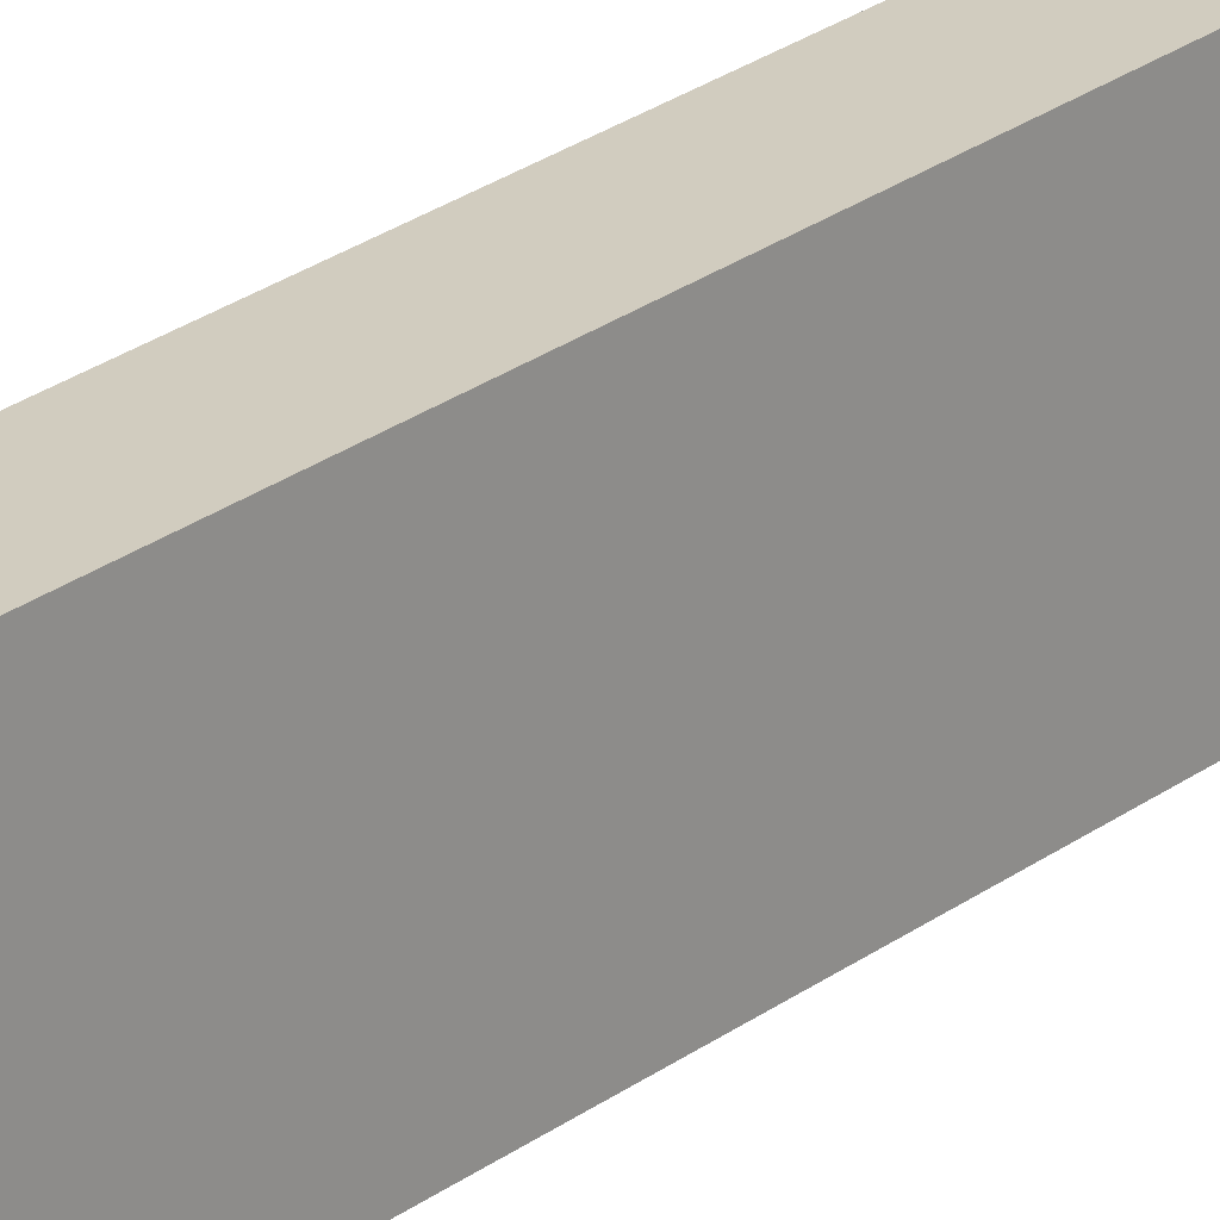
<metadata>
{"format":"obj","ext":"obj","renderer":"f3d","projection":"perspective","resolution":1024,"background":"white","views":[{"elev":26.7,"azim":-138.5,"up":"+Y"}]}
</metadata>
<code>
v 4.486 394.5 -15
v 4.42 395.5 -15
v 4.486 394.5 -38
v 4.42 395.5 -38
v 4.126 396.4 -38
v 4.126 396.4 -15
v 3.62 397.2 -38
v 3.62 397.2 -15
v 2.933 397.9 -38
v 2.933 397.9 -15
v 2.104 398.4 -38
v 2.104 398.4 -15
v 1.181 398.6 -38
v 1.181 398.6 -15
v 0.2179 398.7 -38
v 0.2179 398.7 -15
v -0.7292 398.5 -38
v -0.7292 398.5 -15
v -1.605 398.1 -38
v -1.605 398.1 -15
v -2.36 397.5 -38
v -2.36 397.5 -15
v -2.948 396.7 -15
v -2.948 396.7 -38
v -3.337 395.9 -15
v -3.337 395.9 -38
v -3.503 394.9 -15
v -3.503 394.9 -38
v 3.826 410.6 -15
v 3.784 411.2 -15
v 3.826 410.6 -38
v 3.784 411.2 -38
v 3.6 411.7 -15
v 3.6 411.7 -38
v 3.284 412.2 -15
v 3.284 412.2 -38
v 2.855 412.7 -15
v 2.855 412.7 -38
v 2.337 413 -15
v 2.337 413 -38
v 1.76 413.1 -15
v 1.76 413.1 -38
v 1.158 413.2 -15
v 1.158 413.2 -38
v 0.566 413.1 -15
v 0.566 413.1 -38
v 0.01842 412.8 -15
v 0.01842 412.8 -38
v -0.453 412.4 -15
v -0.453 412.4 -38
v -0.8208 412 -15
v -0.8208 412 -38
v -1.064 411.4 -15
v -1.064 411.4 -38
v -1.168 410.8 -15
v -1.168 410.8 -38
v 6.161 426.5 -15
v 6.095 427.4 -15
v 6.161 426.5 -38
v 6.095 427.4 -38
v 5.801 428.3 -38
v 5.801 428.3 -15
v 5.295 429.2 -38
v 5.295 429.2 -15
v 4.608 429.8 -38
v 4.608 429.8 -15
v 3.779 430.3 -38
v 3.779 430.3 -15
v 2.856 430.6 -38
v 2.856 430.6 -15
v 1.893 430.7 -38
v 1.893 430.7 -15
v 0.9456 430.5 -38
v 0.9456 430.5 -15
v 0.06948 430.1 -38
v 0.06948 430.1 -15
v -0.6848 429.5 -38
v -0.6848 429.5 -15
v -1.273 428.7 -15
v -1.273 428.7 -38
v -1.662 427.8 -15
v -1.662 427.8 -38
v -1.828 426.9 -15
v -1.828 426.9 -38
v 12.07 424.6 -76
v 12.11 425.4 -75.91
v -0.908 425.3 -76
v -0.8705 426 -75.91
v 12.15 426 -75.66
v -0.8351 426.7 -75.66
v 12.18 426.6 -75.25
v -0.8039 427.3 -75.25
v 12.2 427.1 -74.7
v -0.7788 427.8 -74.7
v 12.22 427.4 -74.06
v -0.7612 428.1 -74.06
v 12.23 427.6 -73.36
v -0.7522 428.3 -73.36
v 12.23 427.6 -72.64
v -0.7522 428.3 -72.64
v 12.22 427.4 -71.94
v -0.7612 428.1 -71.94
v 12.2 427.1 -71.3
v -0.7788 427.8 -71.3
v -0.8039 427.3 -70.75
v 12.18 426.6 -70.75
v -0.8351 426.7 -70.34
v 12.15 426 -70.34
v -0.8705 426 -70.09
v 12.11 425.4 -70.09
v 12.07 424.6 -70
v -0.9081 425.3 -70
v -3.503 394.9 -355
v -3.337 395.9 -355
v -3.503 394.9 -332
v -3.337 395.9 -332
v -2.948 396.7 -355
v -2.948 396.7 -332
v -2.36 397.5 -355
v -2.36 397.5 -332
v -1.605 398.1 -355
v -1.605 398.1 -332
v -0.7291 398.5 -355
v -0.7291 398.5 -332
v 0.2179 398.7 -332
v 0.218 398.7 -355
v 1.181 398.6 -332
v 1.181 398.6 -355
v 2.104 398.4 -355
v 2.104 398.4 -332
v 2.933 397.9 -332
v 2.933 397.9 -355
v 3.62 397.2 -332
v 3.62 397.2 -355
v 4.126 396.4 -355
v 4.126 396.4 -332
v 4.42 395.5 -355
v 4.42 395.5 -332
v 4.486 394.5 -355
v 4.486 394.5 -332
v -1.168 410.8 -355
v -1.064 411.4 -355
v -1.168 410.8 -332
v -1.064 411.4 -332
v -0.8208 412 -355
v -0.8208 412 -332
v -0.453 412.4 -355
v -0.453 412.4 -332
v 0.01846 412.8 -355
v 0.01846 412.8 -332
v 0.566 413.1 -355
v 0.566 413.1 -332
v 1.158 413.2 -355
v 1.158 413.2 -332
v 1.76 413.1 -355
v 1.76 413.1 -332
v 2.337 413 -355
v 2.337 413 -332
v 2.855 412.7 -355
v 2.855 412.7 -332
v 3.284 412.2 -355
v 3.284 412.2 -332
v 3.6 411.7 -355
v 3.6 411.7 -332
v 3.784 411.2 -355
v 3.784 411.2 -332
v 3.826 410.6 -355
v 3.826 410.6 -332
v -1.828 426.9 -355
v -1.662 427.8 -355
v -1.828 426.9 -332
v -1.662 427.8 -332
v -1.273 428.7 -332
v -1.273 428.7 -355
v -0.6847 429.5 -332
v -0.6847 429.5 -355
v 0.06952 430.1 -355
v 0.06952 430.1 -332
v 0.9456 430.5 -355
v 0.9456 430.5 -332
v 1.893 430.7 -355
v 1.893 430.7 -332
v 2.856 430.6 -355
v 2.856 430.6 -332
v 3.779 430.3 -355
v 3.779 430.3 -332
v 4.608 429.8 -332
v 4.608 429.8 -355
v 5.295 429.2 -355
v 5.295 429.2 -332
v 5.801 428.3 -355
v 5.801 428.3 -332
v 6.095 427.4 -355
v 6.095 427.4 -332
v 6.161 426.5 -355
v 6.161 426.5 -332
v 12.07 424.6 -300
v 12.11 425.4 -299.9
v -0.908 425.3 -300
v -0.8704 426 -299.9
v 12.15 426 -299.7
v -0.8351 426.7 -299.7
v 12.18 426.6 -299.2
v -0.8039 427.3 -299.2
v 12.2 427.1 -298.7
v -0.7788 427.8 -298.7
v 12.22 427.4 -298.1
v -0.7612 428.1 -298.1
v 12.23 427.6 -297.4
v -0.7522 428.3 -297.4
v 12.23 427.6 -296.6
v -0.7522 428.3 -296.6
v 12.22 427.4 -295.9
v -0.7612 428.1 -295.9
v 12.2 427.1 -295.3
v -0.7788 427.8 -295.3
v -0.8039 427.3 -294.8
v 12.18 426.6 -294.8
v -0.8351 426.7 -294.3
v 12.15 426 -294.3
v 12.11 425.4 -294.1
v -0.8704 426 -294.1
v 12.07 424.6 -294
v -0.908 425.3 -294
v 0.5541 423 -15
v 1.477 422.7 -15
v 10.01 385.2 -15
v -0.6265 409.1 -15
v -0.1969 408.7 -15
v 4.32 393.5 -15
v -7.349 436.2 -15
v -1.762 425.9 -15
v 3.931 392.7 -15
v 3.343 391.9 -15
v 3.722 410 -15
v -1.468 425 -15
v 2.588 391.3 -15
v -1.126 410.2 -15
v -0.9425 409.6 -15
v 1.712 390.9 -15
v 0.7652 390.7 -15
v -9.966 386.2 -15
v 12.62 435.1 -15
v 0.3213 408.4 -15
v 2.44 422.7 -15
v 0.8981 408.2 -15
v 3.387 422.9 -15
v 1.5 408.2 -15
v 2.092 408.3 -15
v 4.263 423.3 -15
v 2.639 408.6 -15
v 5.017 423.9 -15
v 3.111 408.9 -15
v -3.437 394 -15
v -3.143 393 -15
v -2.637 392.2 -15
v 5.606 424.6 -15
v 5.995 425.5 -15
v 3.479 409.4 -15
v -1.95 391.5 -15
v -1.121 391 -15
v -0.1977 390.8 -15
v -0.9624 424.2 -15
v -0.2751 423.5 -15
v 10.01 385.2 -355
v -9.966 386.2 -355
v -0.1977 390.8 -355
v -1.121 391 -355
v -1.95 391.5 -355
v 4.263 423.3 -355
v -2.637 392.2 -355
v 3.111 408.9 -355
v 2.64 408.6 -355
v -3.143 393 -355
v 3.387 422.9 -355
v -3.437 394 -355
v -1.126 410.2 -355
v -7.349 436.2 -355
v 5.017 423.9 -355
v 12.62 435.1 -355
v 5.606 424.6 -355
v 3.722 410 -355
v 3.479 409.4 -355
v 2.092 408.3 -355
v 2.44 422.7 -355
v 5.995 425.5 -355
v 1.5 408.2 -355
v 0.8982 408.2 -355
v 0.3214 408.4 -355
v 1.477 422.7 -355
v -0.1969 408.7 -355
v 0.5542 423 -355
v -0.6265 409.1 -355
v 4.32 393.5 -355
v -0.2751 423.5 -355
v 3.931 392.7 -355
v 3.343 391.9 -355
v -0.9624 424.2 -355
v -0.9424 409.6 -355
v 2.588 391.3 -355
v -1.468 425 -355
v -1.762 425.9 -355
v 1.712 390.9 -355
v 0.7653 390.7 -355
v 12 423.2 -70.34
v 11.93 421.8 -295.9
v 11.94 422.2 -295.3
v 11.93 421.8 -74.06
v 11.94 422.2 -74.7
v 12.04 423.9 -75.91
v 12.04 423.9 -294.1
v 12.04 423.9 -299.9
v 12 423.2 -75.66
v 12 423.2 -294.3
v 12 423.2 -299.7
v 11.97 422.7 -75.25
v 11.97 422.7 -294.8
v 11.97 422.7 -299.2
v 11.94 422.2 -298.7
v 11.93 421.8 -298.1
v 11.92 421.7 -297.4
v 11.92 421.7 -296.6
v 12.04 423.9 -70.09
v 11.92 421.7 -73.36
v 11.92 421.7 -72.64
v 11.93 421.8 -71.94
v 11.94 422.2 -71.3
v 11.97 422.7 -70.75
v -0.9456 424.6 -294.1
v -0.981 423.9 -294.3
v -1.012 423.3 -294.8
v -1.037 422.9 -295.3
v -1.055 422.5 -295.9
v -1.064 422.3 -296.6
v -1.064 422.3 -297.4
v -1.055 422.5 -298.1
v -1.037 422.9 -298.7
v -1.012 423.3 -299.2
v -0.981 423.9 -299.7
v -0.9456 424.6 -299.9
v 5.995 425.5 -332
v 5.606 424.6 -332
v 5.017 423.9 -332
v 4.263 423.3 -332
v 3.387 422.9 -332
v 2.44 422.7 -332
v 1.477 422.7 -332
v 0.5542 423 -332
v -0.2751 423.5 -332
v -0.9624 424.2 -332
v -1.468 425 -332
v -1.762 425.9 -332
v 3.722 410 -332
v 3.479 409.4 -332
v 3.111 408.9 -332
v 2.64 408.6 -332
v 2.092 408.3 -332
v 1.5 408.2 -332
v 0.8982 408.2 -332
v 0.3214 408.4 -332
v -0.1969 408.7 -332
v -0.6265 409.1 -332
v -0.9424 409.6 -332
v -1.126 410.2 -332
v 4.32 393.5 -332
v 3.931 392.7 -332
v 3.343 391.9 -332
v 2.588 391.3 -332
v 1.712 390.9 -332
v 0.7653 390.7 -332
v -0.1977 390.8 -332
v -1.121 391 -332
v -1.95 391.5 -332
v -2.637 392.2 -332
v -3.143 393 -332
v -3.437 394 -332
v -0.9456 424.6 -70.09
v -0.981 423.9 -70.34
v -1.012 423.3 -70.75
v -1.037 422.9 -71.3
v -1.055 422.5 -71.94
v -1.064 422.3 -72.64
v -1.064 422.3 -73.36
v -1.055 422.5 -74.06
v -1.037 422.9 -74.7
v -1.012 423.3 -75.25
v -0.981 423.9 -75.66
v -0.9456 424.6 -75.91
v -1.762 425.9 -38
v -1.468 425 -38
v -0.9624 424.2 -38
v -0.2751 423.5 -38
v 0.5541 423 -38
v 1.477 422.7 -38
v 2.44 422.7 -38
v 3.387 422.9 -38
v 4.263 423.3 -38
v 5.017 423.9 -38
v 5.606 424.6 -38
v 5.995 425.5 -38
v -1.126 410.2 -38
v -0.9425 409.6 -38
v -0.6265 409.1 -38
v -0.1969 408.7 -38
v 0.3213 408.4 -38
v 0.8981 408.2 -38
v 1.5 408.2 -38
v 2.092 408.3 -38
v 2.639 408.6 -38
v 3.111 408.9 -38
v 3.479 409.4 -38
v 3.722 410 -38
v -3.437 394 -38
v -3.143 393 -38
v -2.637 392.2 -38
v -1.95 391.5 -38
v -1.121 391 -38
v -0.1977 390.8 -38
v 0.7652 390.7 -38
v 1.712 390.9 -38
v 2.588 391.3 -38
v 3.343 391.9 -38
v 3.931 392.7 -38
v 4.32 393.5 -38
f 1 2 3
f 4 2 5
f 3 2 4
f 2 6 5
f 7 8 9
f 5 8 7
f 6 8 5
f 9 10 11
f 8 10 9
f 11 12 13
f 10 12 11
f 13 14 15
f 12 14 13
f 15 16 17
f 14 16 15
f 17 18 19
f 16 18 17
f 19 20 21
f 18 20 19
f 20 22 21
f 21 23 24
f 22 23 21
f 24 25 26
f 23 25 24
f 26 27 28
f 25 27 26
f 29 30 31
f 31 30 32
f 32 33 34
f 30 33 32
f 34 35 36
f 33 35 34
f 36 37 38
f 35 37 36
f 38 39 40
f 37 39 38
f 40 41 42
f 39 41 40
f 42 43 44
f 41 43 42
f 44 45 46
f 43 45 44
f 46 47 48
f 45 47 46
f 48 49 50
f 47 49 48
f 50 51 52
f 49 51 50
f 52 53 54
f 51 53 52
f 54 55 56
f 53 55 54
f 57 58 59
f 60 58 61
f 59 58 60
f 58 62 61
f 63 64 65
f 61 64 63
f 62 64 61
f 65 66 67
f 64 66 65
f 67 68 69
f 66 68 67
f 69 70 71
f 68 70 69
f 71 72 73
f 70 72 71
f 73 74 75
f 72 74 73
f 75 76 77
f 74 76 75
f 76 78 77
f 77 79 80
f 78 79 77
f 80 81 82
f 79 81 80
f 82 83 84
f 81 83 82
f 85 86 87
f 87 86 88
f 88 89 90
f 86 89 88
f 90 91 92
f 89 91 90
f 92 93 94
f 91 93 92
f 94 95 96
f 93 95 94
f 96 97 98
f 95 97 96
f 98 99 100
f 97 99 98
f 100 101 102
f 99 101 100
f 102 103 104
f 101 103 102
f 105 106 107
f 104 106 105
f 103 106 104
f 107 108 109
f 106 108 107
f 108 110 109
f 109 111 112
f 110 111 109
f 113 114 115
f 115 114 116
f 116 117 118
f 114 117 116
f 118 119 120
f 117 119 118
f 120 121 122
f 119 121 120
f 122 123 124
f 124 123 125
f 121 123 122
f 125 126 127
f 123 126 125
f 126 128 127
f 127 129 130
f 130 129 131
f 128 129 127
f 131 132 133
f 129 132 131
f 132 134 133
f 133 135 136
f 134 135 133
f 136 137 138
f 135 137 136
f 138 139 140
f 137 139 138
f 141 142 143
f 143 142 144
f 144 145 146
f 142 145 144
f 146 147 148
f 145 147 146
f 148 149 150
f 147 149 148
f 150 151 152
f 149 151 150
f 152 153 154
f 151 153 152
f 154 155 156
f 153 155 154
f 156 157 158
f 155 157 156
f 158 159 160
f 157 159 158
f 160 161 162
f 159 161 160
f 162 163 164
f 161 163 162
f 164 165 166
f 163 165 164
f 166 167 168
f 165 167 166
f 169 170 171
f 171 170 172
f 172 170 173
f 173 174 175
f 170 174 173
f 174 176 175
f 175 177 178
f 176 177 175
f 178 179 180
f 177 179 178
f 180 181 182
f 179 181 180
f 182 183 184
f 181 183 182
f 184 185 186
f 186 185 187
f 183 185 184
f 185 188 187
f 187 189 190
f 188 189 187
f 190 191 192
f 189 191 190
f 192 193 194
f 191 193 192
f 194 195 196
f 193 195 194
f 197 198 199
f 199 198 200
f 200 201 202
f 198 201 200
f 202 203 204
f 201 203 202
f 204 205 206
f 203 205 204
f 206 207 208
f 205 207 206
f 208 209 210
f 207 209 208
f 210 211 212
f 209 211 210
f 212 213 214
f 211 213 212
f 214 215 216
f 216 215 217
f 213 215 214
f 217 218 219
f 215 218 217
f 218 220 219
f 219 221 222
f 220 221 219
f 222 223 224
f 221 223 222
f 47 45 225
f 225 45 226
f 1 227 2
f 228 20 229
f 230 227 1
f 231 53 232
f 233 227 230
f 234 227 233
f 22 20 228
f 2 227 235
f 236 53 51
f 78 76 231
f 237 227 234
f 232 53 236
f 238 23 239
f 240 227 237
f 241 227 240
f 231 79 78
f 242 227 241
f 239 23 22
f 235 227 29
f 29 227 243
f 45 43 226
f 76 74 231
f 229 18 244
f 231 81 79
f 231 55 53
f 20 18 229
f 74 72 231
f 238 25 23
f 43 41 226
f 231 83 81
f 72 70 231
f 226 41 245
f 244 16 246
f 231 232 83
f 18 16 244
f 41 39 245
f 245 39 247
f 248 14 249
f 246 14 248
f 16 14 246
f 39 37 247
f 247 37 250
f 249 12 251
f 14 12 249
f 37 35 250
f 70 243 231
f 68 243 70
f 66 243 68
f 250 35 252
f 64 243 66
f 251 10 253
f 12 10 251
f 25 242 27
f 238 242 25
f 254 242 255
f 64 62 243
f 27 242 254
f 55 242 238
f 231 242 55
f 242 256 255
f 252 33 257
f 35 33 252
f 258 30 243
f 33 30 257
f 62 58 243
f 253 8 259
f 257 30 258
f 58 57 243
f 10 8 253
f 242 260 256
f 259 6 235
f 57 258 243
f 8 6 259
f 30 29 243
f 242 261 260
f 6 2 235
f 242 262 261
f 263 49 264
f 242 241 262
f 49 47 264
f 264 47 225
f 263 51 49
f 236 51 263
f 239 22 228
f 265 242 266
f 227 242 265
f 267 266 268
f 268 266 269
f 161 159 270
f 269 266 271
f 272 132 273
f 271 266 274
f 270 159 275
f 274 266 276
f 276 266 113
f 113 266 114
f 114 266 277
f 265 266 267
f 277 266 141
f 134 132 272
f 141 266 278
f 279 163 161
f 189 188 280
f 281 163 279
f 282 135 283
f 280 191 189
f 283 135 134
f 159 157 275
f 273 129 284
f 275 157 285
f 188 185 280
f 280 193 191
f 132 129 273
f 281 165 163
f 286 165 281
f 185 183 280
f 280 165 286
f 282 137 135
f 157 155 285
f 280 195 193
f 284 128 287
f 287 128 288
f 280 286 195
f 129 128 284
f 280 167 165
f 155 153 285
f 288 126 289
f 285 153 290
f 128 126 288
f 289 123 291
f 153 151 290
f 126 123 289
f 290 151 292
f 183 278 280
f 176 278 177
f 291 121 293
f 177 278 179
f 179 278 181
f 181 278 183
f 123 121 291
f 139 265 294
f 292 149 295
f 282 265 137
f 294 265 296
f 137 265 139
f 167 265 282
f 151 149 292
f 280 265 167
f 176 174 278
f 265 297 296
f 149 147 295
f 295 147 298
f 293 119 299
f 121 119 293
f 174 170 278
f 265 300 297
f 147 145 298
f 299 117 277
f 298 145 301
f 170 169 278
f 119 117 299
f 302 142 278
f 265 303 300
f 301 142 302
f 145 142 301
f 169 302 278
f 117 114 277
f 142 141 278
f 265 304 303
f 265 267 304
f 279 161 270
f 283 134 272
f 231 243 278
f 278 243 280
f 227 305 243
f 227 265 306
f 227 306 307
f 89 220 91
f 227 307 308
f 308 307 309
f 95 215 213
f 95 93 215
f 205 203 280
f 86 220 89
f 201 280 203
f 86 221 220
f 207 205 280
f 97 95 213
f 97 213 211
f 198 280 201
f 85 221 86
f 209 207 280
f 85 223 221
f 197 280 198
f 310 223 85
f 310 311 223
f 211 209 280
f 312 280 197
f 313 314 311
f 315 265 280
f 313 311 310
f 315 280 312
f 316 317 314
f 316 307 317
f 318 265 315
f 316 314 313
f 319 265 318
f 309 307 316
f 320 265 319
f 321 265 320
f 322 265 321
f 306 265 322
f 243 111 110
f 243 110 108
f 243 108 106
f 243 106 103
f 243 103 101
f 243 101 99
f 91 220 218
f 243 99 97
f 243 305 323
f 243 323 111
f 93 218 215
f 243 211 280
f 243 97 211
f 93 91 218
f 227 308 324
f 227 324 325
f 227 325 326
f 227 326 327
f 227 327 328
f 227 328 305
f 278 242 231
f 266 242 278
f 223 311 224
f 224 311 329
f 329 314 330
f 311 314 329
f 330 317 331
f 314 317 330
f 331 307 332
f 317 307 331
f 332 306 333
f 307 306 332
f 333 322 334
f 334 322 335
f 306 322 333
f 322 321 335
f 335 320 336
f 336 320 337
f 321 320 335
f 320 319 337
f 337 318 338
f 319 318 337
f 338 315 339
f 318 315 338
f 339 312 340
f 315 312 339
f 340 197 199
f 312 197 340
f 202 204 206
f 199 200 202
f 212 208 210
f 340 199 202
f 338 339 340
f 336 337 338
f 336 206 208
f 336 202 206
f 336 208 212
f 336 340 202
f 336 338 340
f 224 219 222
f 329 214 216
f 329 216 217
f 329 217 219
f 329 219 224
f 333 334 335
f 333 335 336
f 331 329 330
f 331 332 333
f 331 212 214
f 331 336 212
f 331 214 329
f 331 333 336
f 196 195 341
f 341 286 342
f 195 286 341
f 342 281 343
f 286 281 342
f 343 279 344
f 281 279 343
f 279 270 344
f 344 275 345
f 270 275 344
f 345 285 346
f 346 285 347
f 275 285 345
f 347 290 348
f 285 290 347
f 348 292 349
f 290 292 348
f 349 295 350
f 292 295 349
f 295 298 350
f 350 301 351
f 298 301 350
f 351 302 352
f 301 302 351
f 352 169 171
f 302 169 352
f 184 180 182
f 187 184 186
f 187 180 184
f 192 173 175
f 192 175 178
f 192 178 180
f 192 187 190
f 192 180 187
f 194 171 172
f 194 172 173
f 194 173 192
f 342 196 341
f 342 352 171
f 342 194 196
f 342 171 194
f 344 345 346
f 344 346 347
f 343 347 348
f 343 348 349
f 343 349 350
f 343 350 351
f 343 351 352
f 343 344 347
f 343 352 342
f 167 282 168
f 168 282 353
f 353 283 354
f 282 283 353
f 354 272 355
f 283 272 354
f 355 273 356
f 272 273 355
f 356 284 357
f 273 284 356
f 357 287 358
f 284 287 357
f 358 288 359
f 287 288 358
f 359 289 360
f 288 289 359
f 360 291 361
f 289 291 360
f 361 293 362
f 291 293 361
f 362 299 363
f 293 299 362
f 363 277 364
f 299 277 363
f 364 141 143
f 277 141 364
f 355 144 146
f 355 146 168
f 355 359 362
f 355 356 358
f 146 148 150
f 162 156 158
f 162 158 160
f 166 152 154
f 166 154 156
f 166 162 164
f 166 156 162
f 359 360 361
f 359 361 362
f 168 150 152
f 168 146 150
f 168 152 166
f 356 357 358
f 355 168 353
f 355 353 354
f 355 358 359
f 355 362 363
f 355 363 364
f 355 364 143
f 355 143 144
f 139 294 140
f 140 294 365
f 365 296 366
f 294 296 365
f 366 297 367
f 296 297 366
f 367 300 368
f 297 300 367
f 368 303 369
f 300 303 368
f 369 304 370
f 303 304 369
f 370 267 371
f 304 267 370
f 371 268 372
f 267 268 371
f 372 269 373
f 373 269 374
f 268 269 372
f 269 271 374
f 374 274 375
f 271 274 374
f 375 276 376
f 274 276 375
f 376 113 115
f 276 113 376
f 127 124 125
f 131 127 130
f 131 124 127
f 136 118 120
f 136 120 122
f 136 122 124
f 136 131 133
f 136 124 131
f 138 115 116
f 138 116 118
f 138 118 136
f 366 140 365
f 366 376 115
f 366 138 140
f 366 115 138
f 368 369 370
f 368 370 371
f 367 371 372
f 367 372 373
f 367 373 374
f 367 374 375
f 367 375 376
f 367 368 371
f 367 376 366
f 112 111 377
f 111 323 377
f 377 305 378
f 323 305 377
f 378 328 379
f 305 328 378
f 379 327 380
f 328 327 379
f 381 326 382
f 380 326 381
f 327 326 380
f 326 325 382
f 383 324 384
f 382 324 383
f 325 324 382
f 324 308 384
f 385 309 386
f 384 309 385
f 308 309 384
f 386 316 387
f 309 316 386
f 387 313 388
f 316 313 387
f 388 310 87
f 313 310 388
f 310 85 87
f 378 379 380
f 107 109 112
f 107 112 377
f 104 105 107
f 104 377 378
f 104 378 380
f 104 107 377
f 102 380 381
f 102 104 380
f 388 386 387
f 96 100 102
f 96 98 100
f 96 383 384
f 96 382 383
f 96 381 382
f 96 102 381
f 90 87 88
f 90 388 87
f 94 96 384
f 92 385 386
f 92 384 385
f 92 386 388
f 92 94 384
f 92 388 90
f 84 83 389
f 83 232 389
f 389 236 390
f 232 236 389
f 391 263 392
f 390 263 391
f 236 263 390
f 263 264 392
f 392 225 393
f 264 225 392
f 393 226 394
f 225 226 393
f 395 245 396
f 394 245 395
f 226 245 394
f 396 247 397
f 245 247 396
f 247 250 397
f 397 252 398
f 250 252 397
f 398 257 399
f 252 257 398
f 399 258 400
f 257 258 399
f 400 57 59
f 258 57 400
f 393 391 392
f 396 394 395
f 80 82 84
f 398 396 397
f 398 393 394
f 398 394 396
f 399 390 391
f 399 391 393
f 399 393 398
f 400 389 390
f 400 390 399
f 71 73 75
f 59 84 389
f 59 389 400
f 61 59 60
f 61 80 84
f 61 84 59
f 65 69 71
f 65 67 69
f 63 77 80
f 63 75 77
f 63 71 75
f 63 80 61
f 63 65 71
f 56 55 401
f 55 238 401
f 401 239 402
f 238 239 401
f 402 228 403
f 239 228 402
f 403 229 404
f 228 229 403
f 404 244 405
f 229 244 404
f 405 246 406
f 244 246 405
f 406 248 407
f 246 248 406
f 407 249 408
f 248 249 407
f 408 251 409
f 249 251 408
f 409 253 410
f 251 253 409
f 410 259 411
f 253 259 410
f 411 235 412
f 259 235 411
f 412 29 31
f 235 29 412
f 405 403 404
f 52 54 56
f 410 408 409
f 410 407 408
f 410 406 407
f 410 405 406
f 31 411 412
f 31 410 411
f 31 402 403
f 31 401 402
f 31 403 405
f 31 405 410
f 42 48 50
f 42 46 48
f 42 44 46
f 36 50 52
f 36 40 42
f 36 38 40
f 36 32 34
f 36 31 32
f 36 56 401
f 36 52 56
f 36 42 50
f 36 401 31
f 28 27 413
f 27 254 413
f 413 255 414
f 254 255 413
f 415 256 416
f 414 256 415
f 255 256 414
f 256 260 416
f 416 261 417
f 260 261 416
f 417 262 418
f 261 262 417
f 419 241 420
f 418 241 419
f 262 241 418
f 420 240 421
f 241 240 420
f 240 237 421
f 421 234 422
f 237 234 421
f 422 233 423
f 234 233 422
f 423 230 424
f 233 230 423
f 424 1 3
f 230 1 424
f 417 415 416
f 420 418 419
f 24 26 28
f 422 420 421
f 422 417 418
f 422 418 420
f 423 414 415
f 423 415 417
f 423 417 422
f 424 413 414
f 424 414 423
f 15 17 19
f 3 28 413
f 3 413 424
f 5 3 4
f 5 24 28
f 5 28 3
f 9 13 15
f 9 11 13
f 7 21 24
f 7 19 21
f 7 15 19
f 7 24 5
f 7 9 15

</code>
